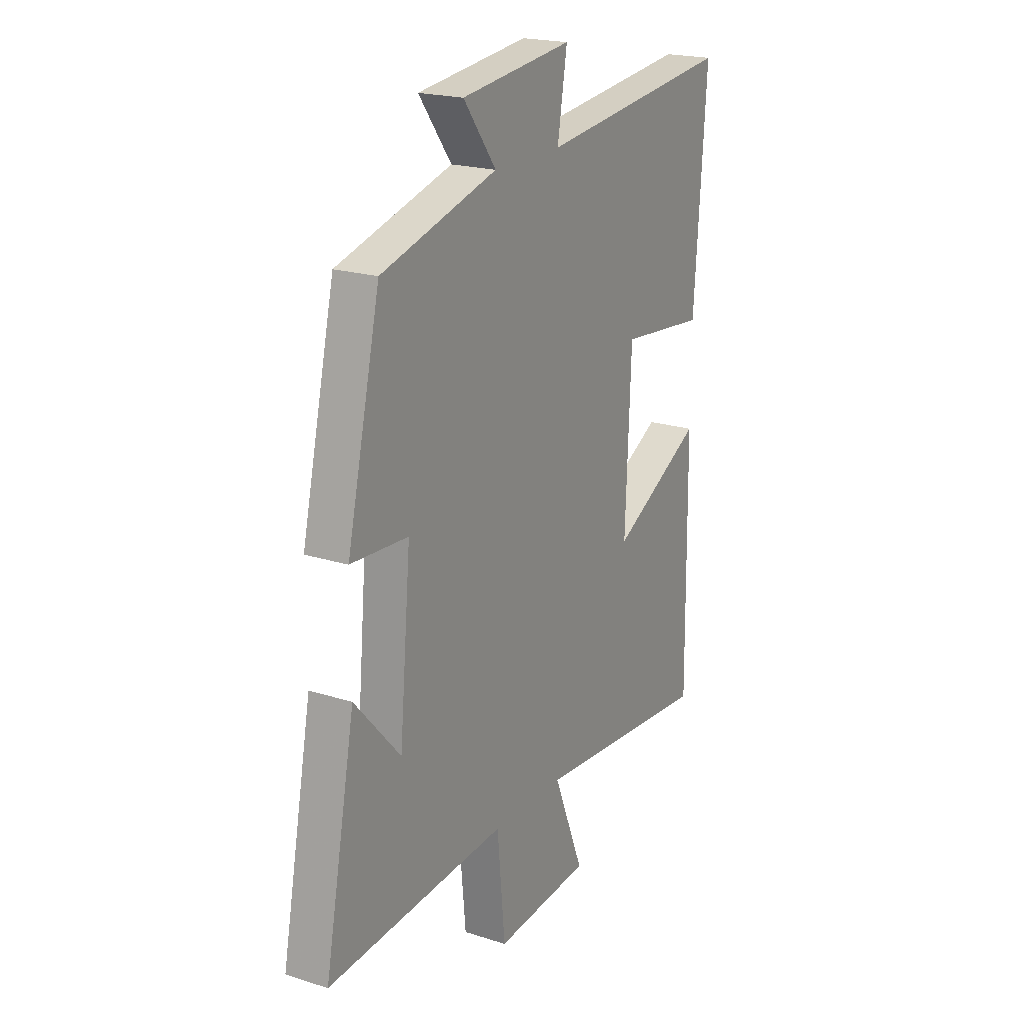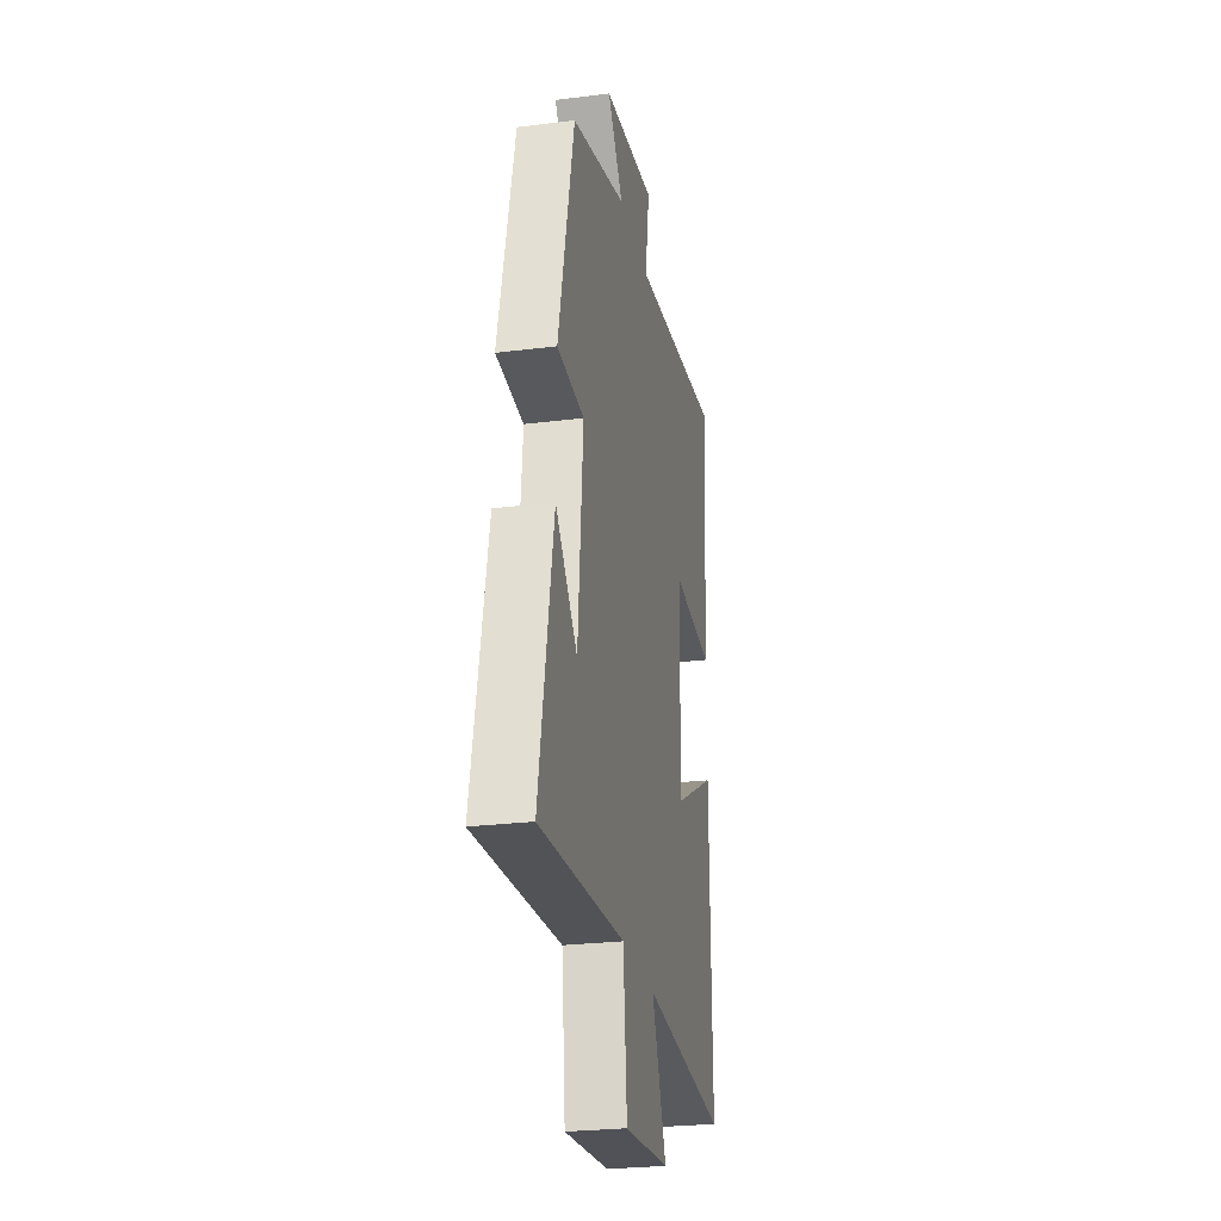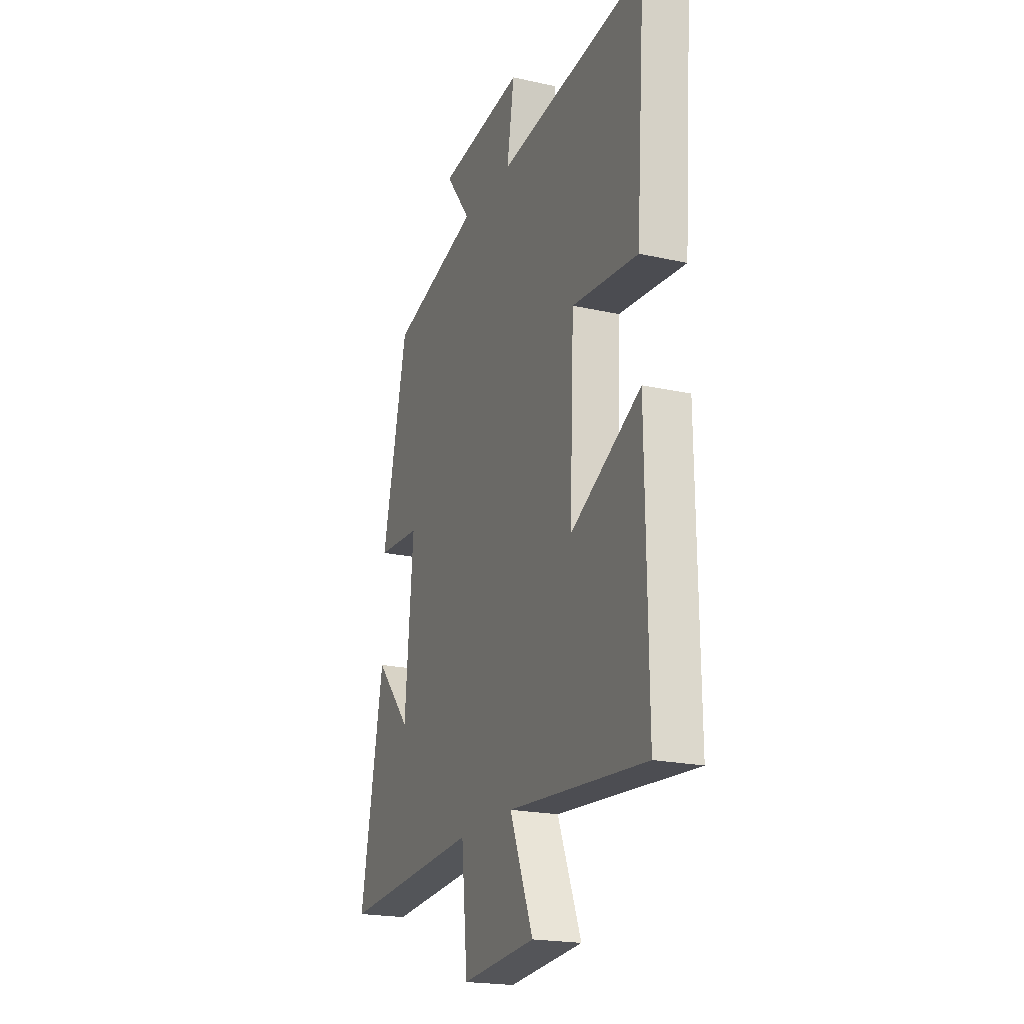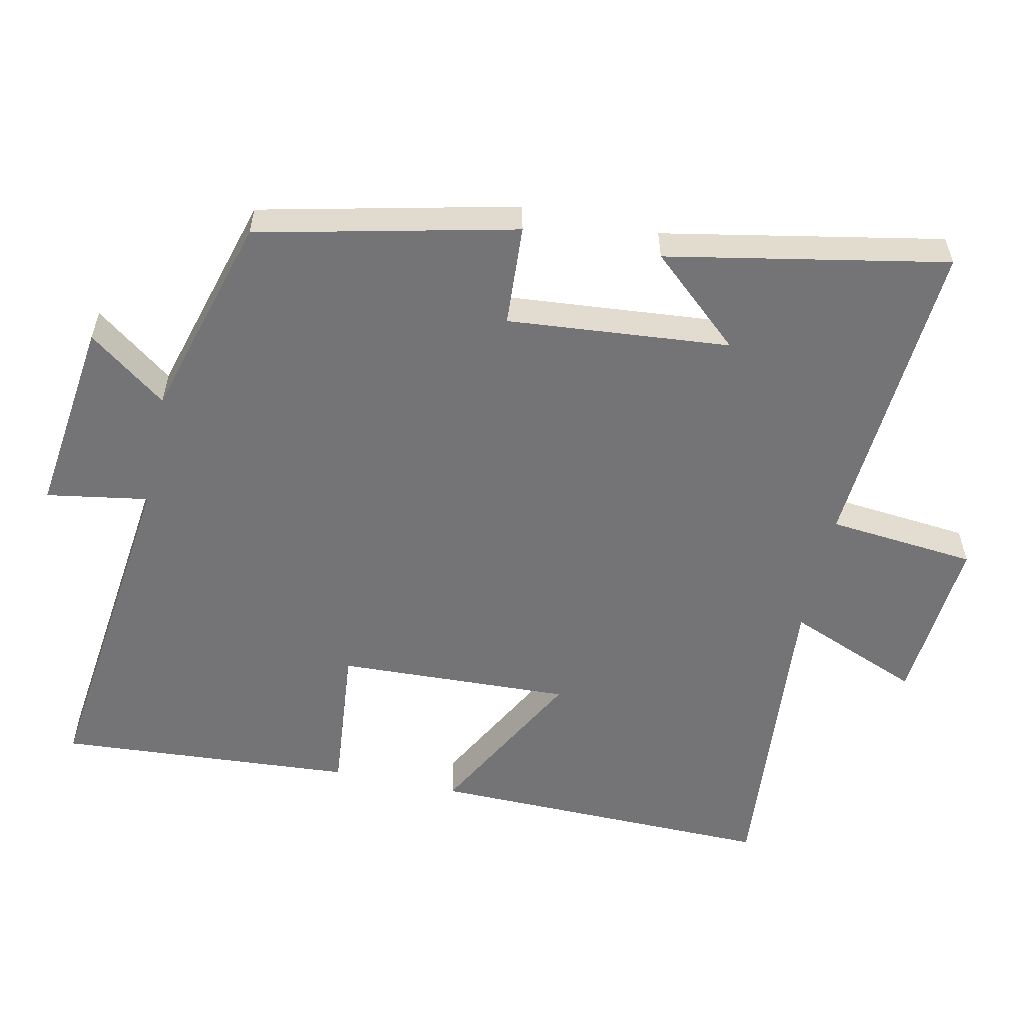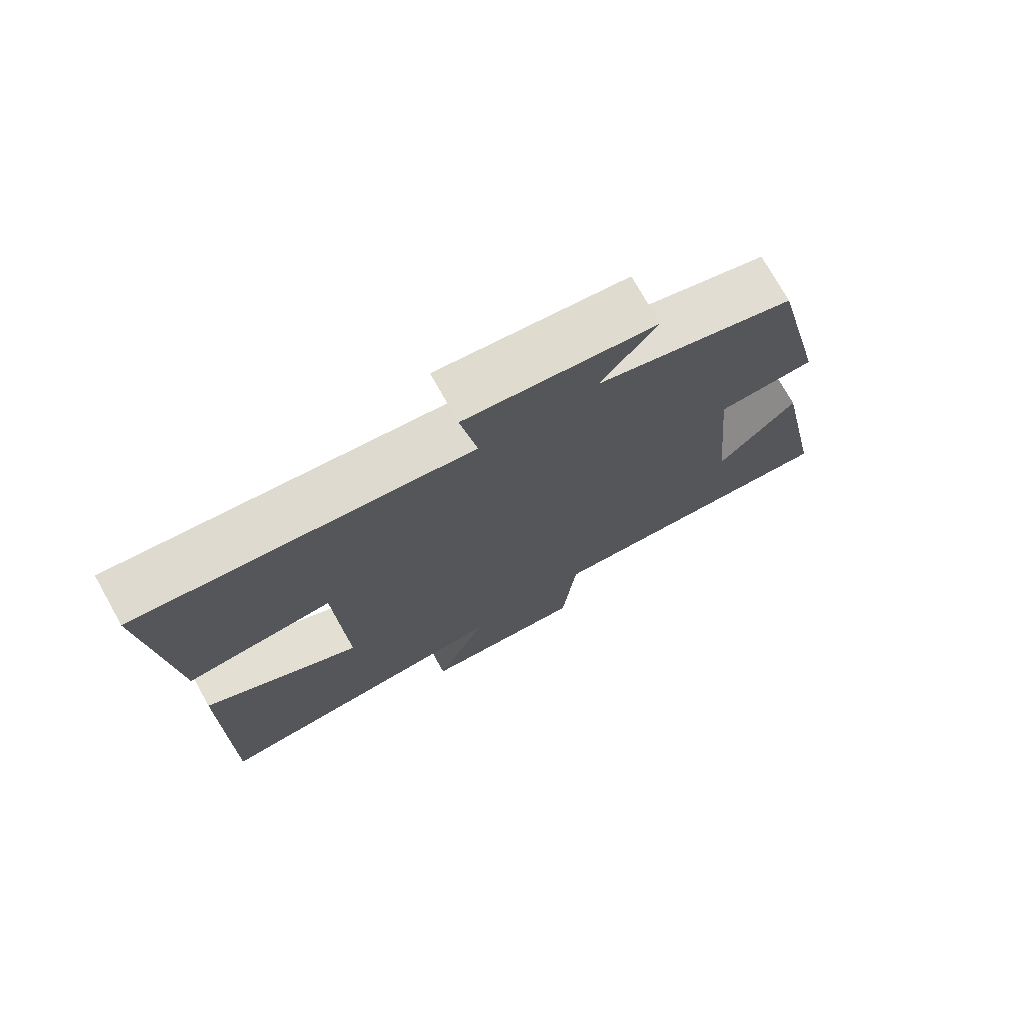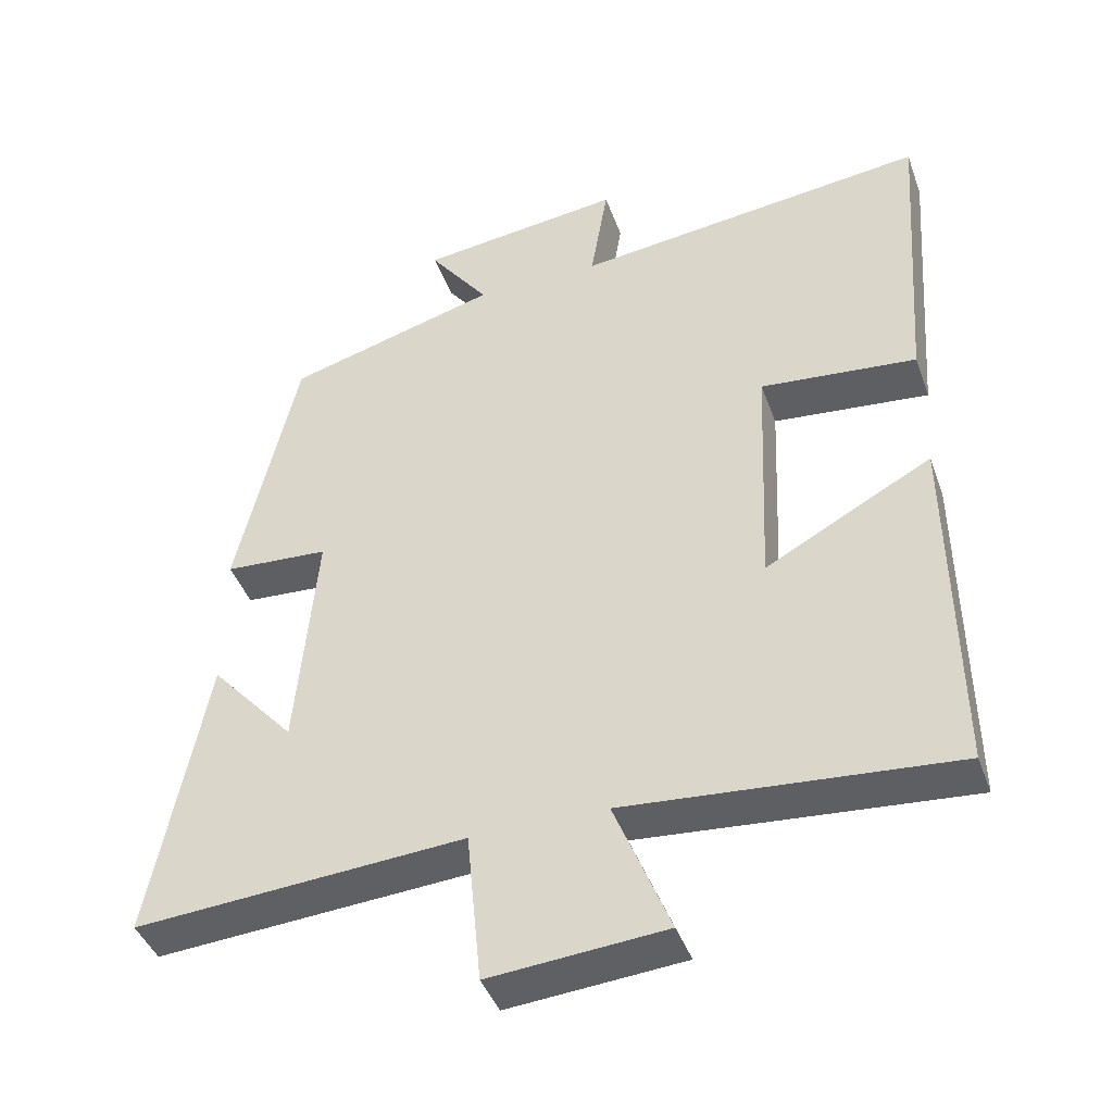
<metadata>
{"format":"obj","ext":"obj","renderer":"f3d","projection":"perspective","resolution":1024,"background":"white","views":[{"elev":20.5,"azim":120.2,"up":"+Z"},{"elev":-26.2,"azim":101.2,"up":"+Z"},{"elev":-20.6,"azim":-112.1,"up":"+Z"},{"elev":-56.3,"azim":77.8,"up":"+Y"},{"elev":74.7,"azim":-29.3,"up":"+Z"},{"elev":-42.4,"azim":-160.8,"up":"+Z"}]}
</metadata>
<code>
v 0.576 0.07 -0.532
v 0.126 0.07 -0.5
v 0.106 0.07 -0.709
v -0.134 0.07 -0.689
v -0.058 0.07 -0.5
v -0.506 0.07 -0.537
v -0.5 0.07 -0.048
v -0.272 0.07 -0.171
v -0.286 0.07 0.159
v -0.5 0.07 0.138
v -0.53 0.07 0.557
v -0.045 0.07 0.5
v -0.069 0.07 0.644
v 0.209 0.07 0.61
v 0.127 0.07 0.5
v 0.417 0.07 0.418
v 0.5 0.07 0.056
v 0.357 0.07 0.047
v 0.385 0.07 -0.267
v 0.5 0.07 -0.138
v 0.576 0 -0.532
v 0.126 0 -0.5
v 0.106 0 -0.709
v -0.134 0 -0.689
v -0.058 0 -0.5
v -0.506 0 -0.537
v -0.5 0 -0.048
v -0.272 0 -0.171
v -0.286 0 0.159
v -0.5 0 0.138
v -0.53 0 0.557
v -0.045 0 0.5
v -0.069 0 0.644
v 0.209 0 0.61
v 0.127 0 0.5
v 0.417 0 0.418
v 0.5 0 0.056
v 0.357 0 0.047
v 0.385 0 -0.267
v 0.5 0 -0.138
f 19 20 1
f 15 16 17 18
f 15 18 19
f 12 13 14 15
f 12 15 19
f 9 10 11 12
f 8 9 12 19
f 5 6 7 8
f 5 8 19
f 2 3 4 5
f 2 5 19
f 1 2 19
f 21 40 39
f 38 37 36 35
f 39 38 35
f 35 34 33 32
f 39 35 32
f 32 31 30 29
f 39 32 29 28
f 28 27 26 25
f 39 28 25
f 25 24 23 22
f 39 25 22
f 39 22 21
f 1 21 22 2
f 2 22 23 3
f 3 23 24 4
f 4 24 25 5
f 5 25 26 6
f 6 26 27 7
f 7 27 28 8
f 8 28 29 9
f 9 29 30 10
f 10 30 31 11
f 11 31 32 12
f 12 32 33 13
f 13 33 34 14
f 14 34 35 15
f 15 35 36 16
f 16 36 37 17
f 17 37 38 18
f 18 38 39 19
f 19 39 40 20
f 20 40 21 1

</code>
